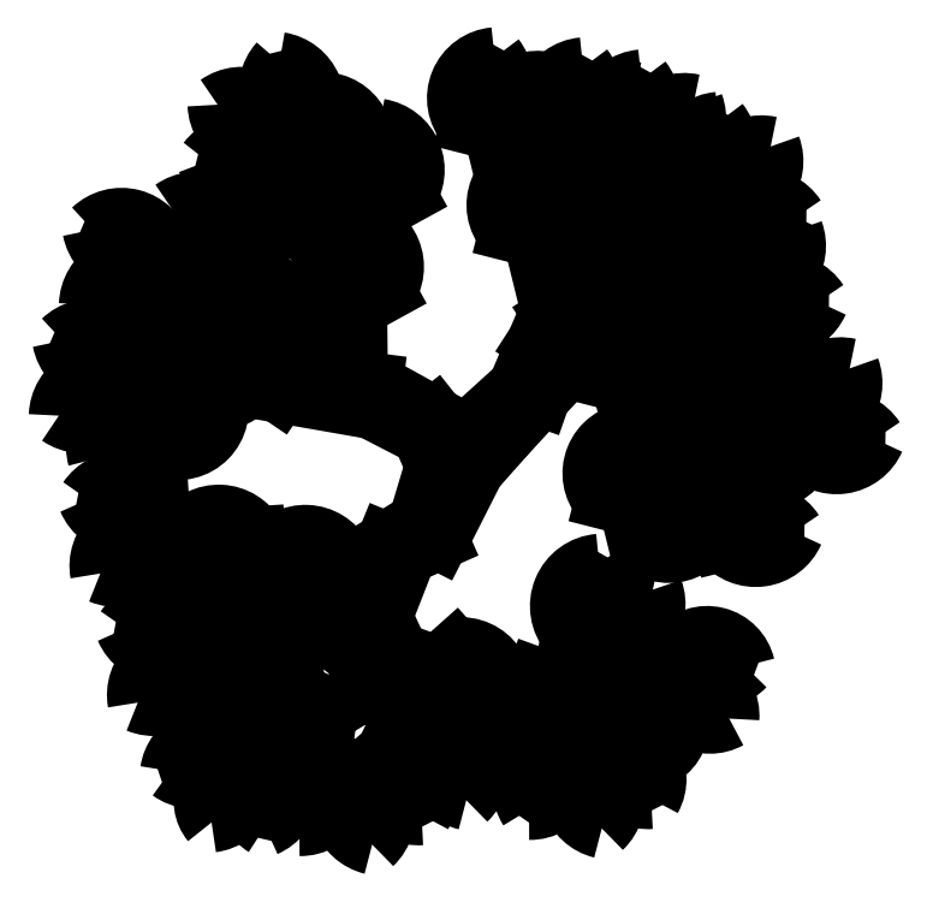
<metadata>
{"format":"dxf","ext":"dxf","renderer":"ezdxf+matplotlib","layout":"modelspace","background":"white","min_lineweight":24,"dpi":150}
</metadata>
<code>
0
SECTION
2
ENTITIES
0
INSERT
8
0
2
L
10
33.23
20
15.71
30
0
41
1.912
42
1.912
43
1.912
50
189.8
0
INSERT
8
0
2
L
10
33.43
20
15.67
30
0
41
1.759
42
1.759
43
1.759
50
108.6
0
LINE
8
0
10
32.65
20
15.82
30
0
11
32.69
21
15.73
31
0
0
INSERT
8
0
2
L
10
32.16
20
15.73
30
0
41
1.848
42
1.848
43
1.848
0
INSERT
8
0
2
L
10
32.57
20
15.94
30
0
41
1.848
42
1.848
43
1.848
0
INSERT
8
0
2
L
10
32.32
20
16
30
0
41
1.848
42
1.848
43
1.848
0
INSERT
8
0
2
L
10
32.43
20
15.65
30
0
41
1.848
42
1.848
43
1.848
0
INSERT
8
0
2
L
10
32.56
20
15.42
30
0
41
1.848
42
1.848
43
1.848
50
66.16
0
INSERT
8
0
2
L
10
32.27
20
15.45
30
0
41
1.771
42
1.621
43
1.771
50
28.43
0
INSERT
8
0
2
L
10
33.14
20
15.66
30
0
41
1.848
42
1.848
43
1.848
50
66.16
0
INSERT
8
0
2
L
10
33.21
20
15.47
30
0
41
1.848
42
1.848
43
1.848
50
66.16
0
INSERT
8
0
2
L
10
32.77
20
15.73
30
0
41
1.848
42
1.848
43
1.848
50
66.16
0
INSERT
8
0
2
L
10
32.83
20
15.55
30
0
41
1.848
42
1.848
43
1.848
50
66.16
0
LINE
8
0
10
32.62
20
16.48
30
0
11
32.35
21
16.52
31
0
0
LINE
8
0
10
32.61
20
16.41
30
0
11
32.35
21
16.45
31
0
0
INSERT
8
0
2
L
10
32.63
20
16.69
30
0
41
1.848
42
1.848
43
1.848
50
295
0
INSERT
8
0
2
L
10
32.68
20
16.96
30
0
41
1.848
42
1.848
43
1.848
50
295
0
INSERT
8
0
2
L
10
32.54
20
17.03
30
0
41
1.848
42
1.848
43
1.848
50
295
0
INSERT
8
0
2
L
10
32.4
20
17.15
30
0
41
1.848
42
1.848
43
1.848
50
295
0
INSERT
8
0
2
L
10
32.27
20
16.85
30
0
41
1.848
42
1.848
43
1.848
50
295
0
INSERT
8
0
2
L
10
32.05
20
16.81
30
0
41
1.848
42
1.848
43
1.848
50
347.8
0
LINE
8
0
10
32.35
20
16.52
30
0
11
32.26
21
16.57
31
0
0
LINE
8
0
10
32.35
20
16.45
30
0
11
32.25
21
16.52
31
0
0
INSERT
8
0
2
L
10
32.32
20
16.55
30
0
41
1.848
42
1.848
43
1.848
50
295
0
INSERT
8
0
2
L
10
32.15
20
16.52
30
0
41
1.848
42
1.848
43
1.848
50
347.8
0
INSERT
8
0
2
L
10
31.96
20
16.49
30
0
41
1.848
42
1.848
43
1.848
50
347.8
0
INSERT
8
0
2
L
10
32.05
20
16.09
30
0
41
1.848
42
1.848
43
1.848
0
INSERT
8
0
2
L
10
33.25
20
16.74
30
0
41
1.848
42
1.848
43
1.848
50
190.1
0
INSERT
8
0
2
L
10
33.05
20
16.85
30
0
41
1.848
42
1.848
43
1.848
50
190.1
0
INSERT
8
0
2
L
10
33.64
20
16.73
30
0
41
1.848
42
1.848
43
1.848
50
190.1
0
INSERT
8
0
2
L
10
33.57
20
16.97
30
0
41
1.848
42
1.848
43
1.848
50
190.1
0
LINE
8
0
10
33.22
20
16.68
30
0
11
33.31
21
16.7
31
0
0
INSERT
8
0
2
L
10
33.3
20
16.44
30
0
41
1.848
42
1.848
43
1.848
50
190.1
0
INSERT
8
0
2
L
10
33.32
20
16.09
30
0
41
1.848
42
1.848
43
1.848
50
190.1
0
LINE
8
0
10
33.08
20
16.6
30
0
11
33.13
21
16.67
31
0
0
LINE
8
0
10
33.13
20
16.67
30
0
11
33.18
21
16.7
31
0
0
LINE
8
0
10
33.18
20
16.7
30
0
11
33.2
21
16.77
31
0
0
LINE
8
0
10
32.85
20
16.31
30
0
11
33.03
21
16.47
31
0
0
LINE
8
0
10
32.91
20
16.24
30
0
11
33.01
21
16.35
31
0
0
LINE
8
0
10
33.01
20
16.35
30
0
11
33.09
21
16.44
31
0
0
LINE
8
0
10
33.09
20
16.44
30
0
11
33.14
21
16.58
31
0
0
LINE
8
0
10
32.85
20
16.31
30
0
11
32.8
21
16.39
31
0
0
LINE
8
0
10
32.91
20
16.24
30
0
11
32.81
21
16.04
31
0
0
LINE
8
0
10
33.03
20
16.47
30
0
11
33.08
21
16.6
31
0
0
LINE
8
0
10
33.14
20
16.58
30
0
11
33.22
21
16.68
31
0
0
LINE
8
0
10
32.76
20
16.33
30
0
11
32.61
21
16.41
31
0
0
LINE
8
0
10
32.75
20
16.09
30
0
11
32.66
21
16.03
31
0
0
LINE
8
0
10
32.72
20
16
30
0
11
32.65
21
15.82
31
0
0
LINE
8
0
10
32.66
20
16.03
30
0
11
32.58
21
15.85
31
0
0
LINE
8
0
10
32.8
20
16.39
30
0
11
32.62
21
16.48
31
0
0
LINE
8
0
10
32.8
20
16.25
30
0
11
32.76
21
16.33
31
0
0
LINE
8
0
10
32.8
20
16.25
30
0
11
32.75
21
16.09
31
0
0
LINE
8
0
10
32.81
20
16.04
30
0
11
32.72
21
16
31
0
0
INSERT
8
0
2
L
10
33.79
20
16.34
30
0
41
1.848
42
1.848
43
1.848
50
190.1
0
INSERT
8
0
2
L
10
33.52
20
16.61
30
0
41
1.848
42
1.848
43
1.848
50
190.1
0
INSERT
8
0
2
L
10
33.59
20
16.29
30
0
41
1.848
42
1.848
43
1.848
50
190.1
0
INSERT
8
0
2
L
10
33.57
20
16.08
30
0
41
1.848
42
1.848
43
1.848
50
190.1
0
INSERT
8
0
2
L
10
33.35
20
17.09
30
0
41
1.848
42
1.848
43
1.848
50
190.1
0
INSERT
8
0
2
L
10
33.19
20
17.12
30
0
41
1.848
42
1.848
43
1.848
50
190.1
0
INSERT
8
0
2
L
10
32.94
20
17.15
30
0
41
1.848
42
1.848
43
1.848
50
190.1
0
ENDSEC
0
EOF

</code>
